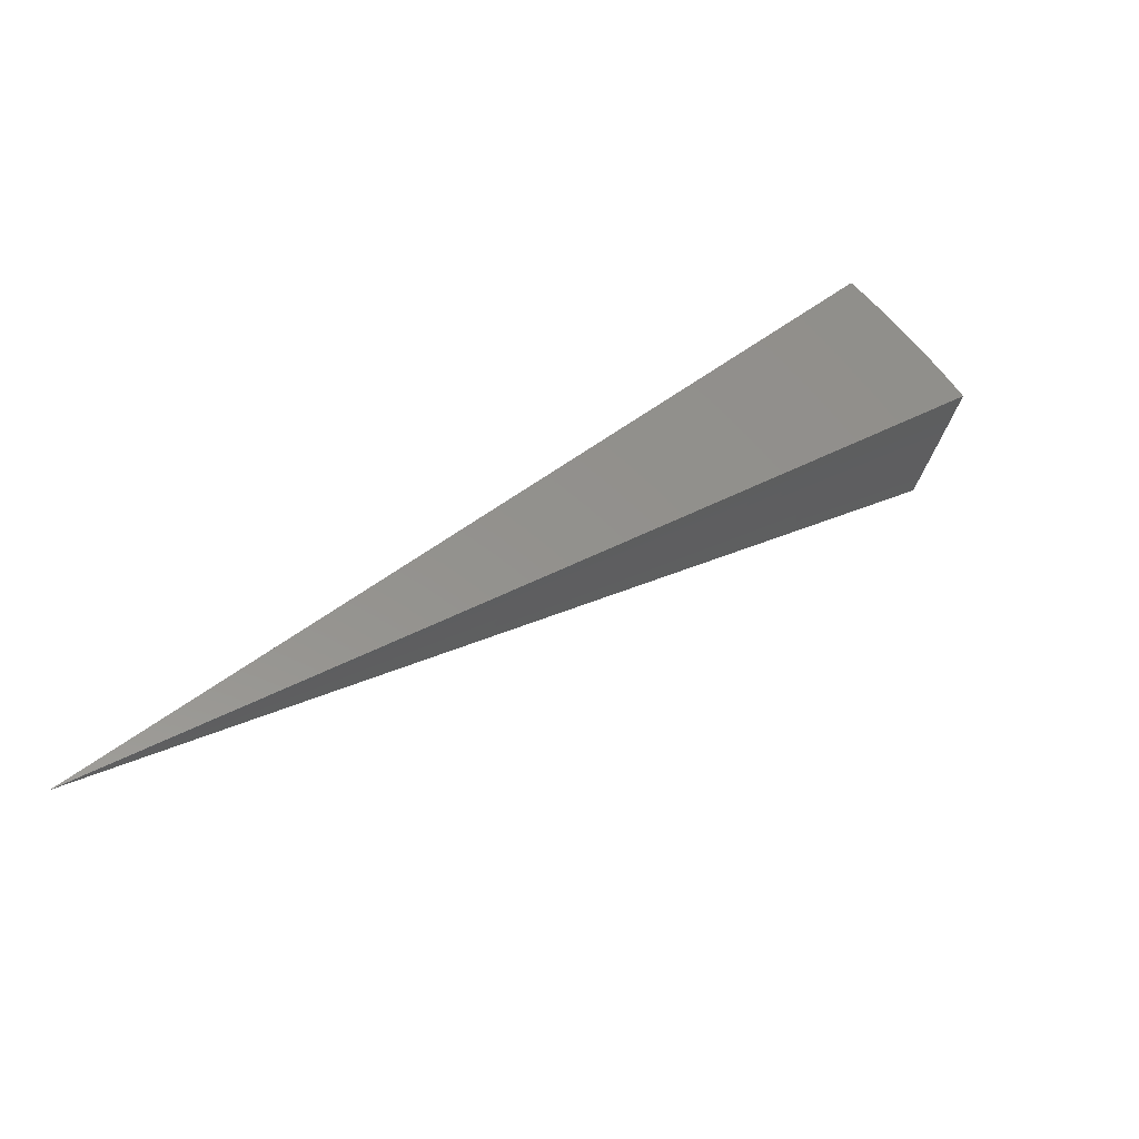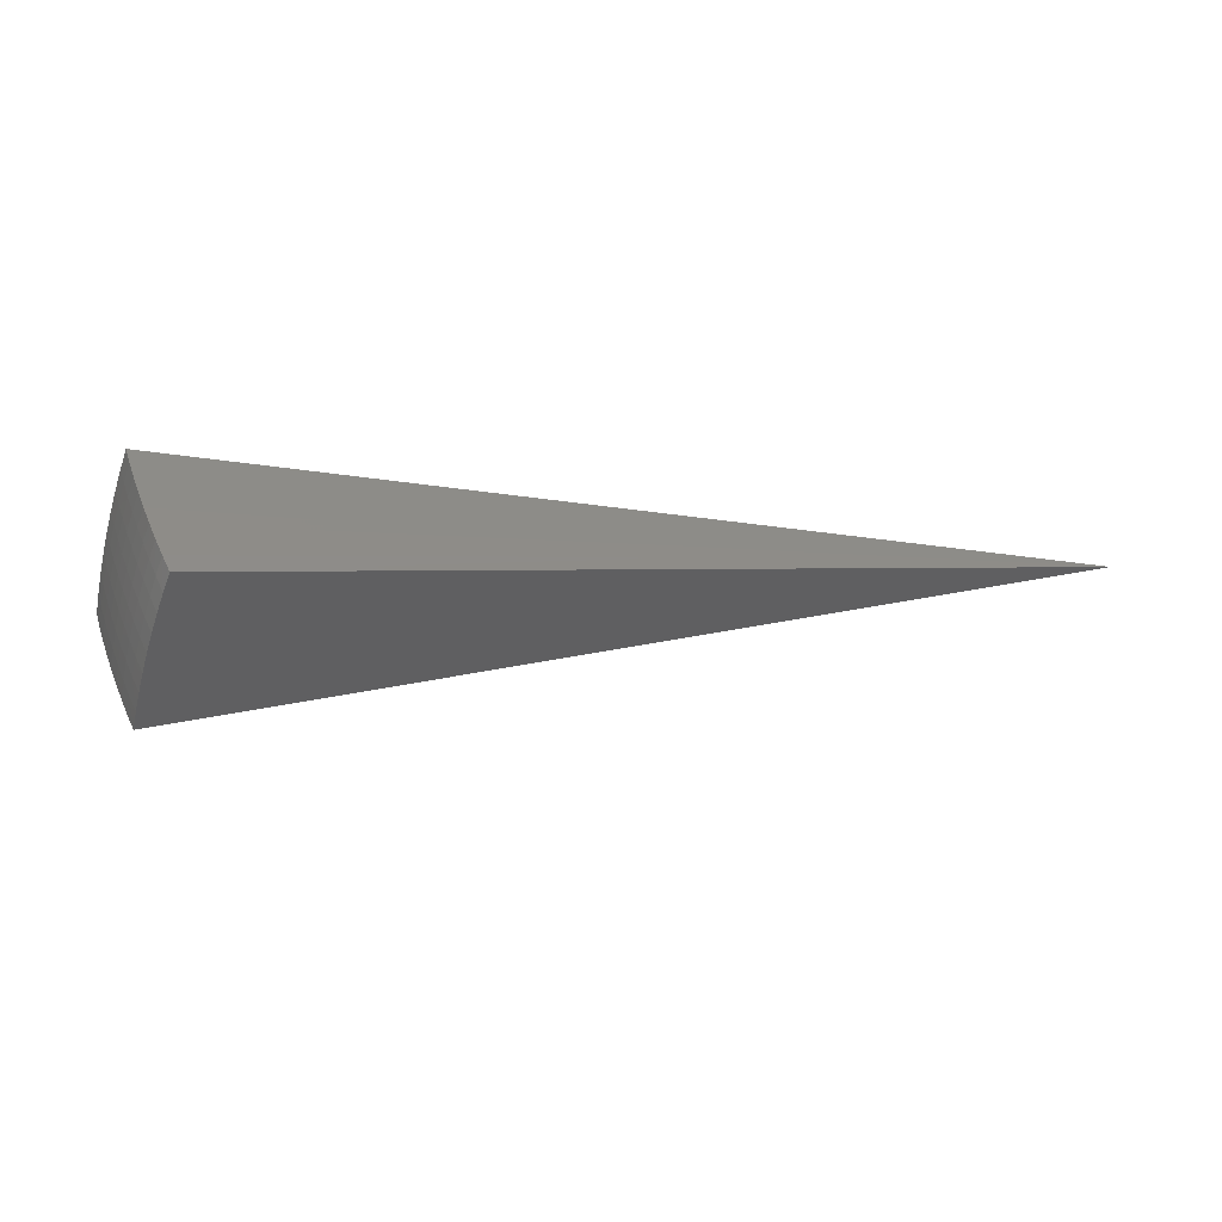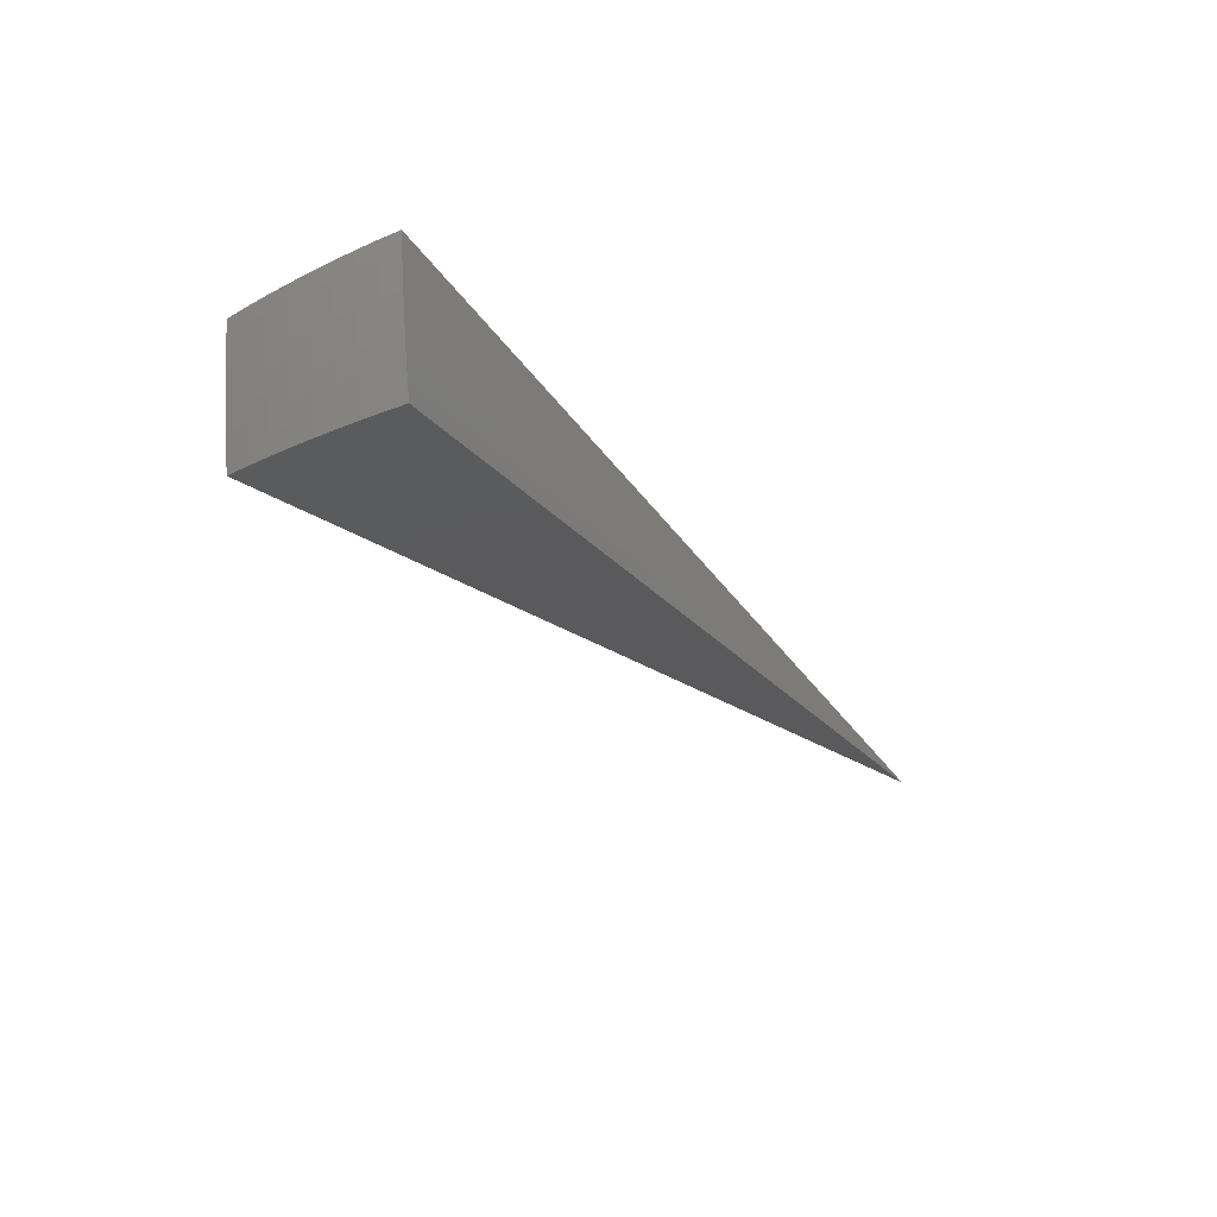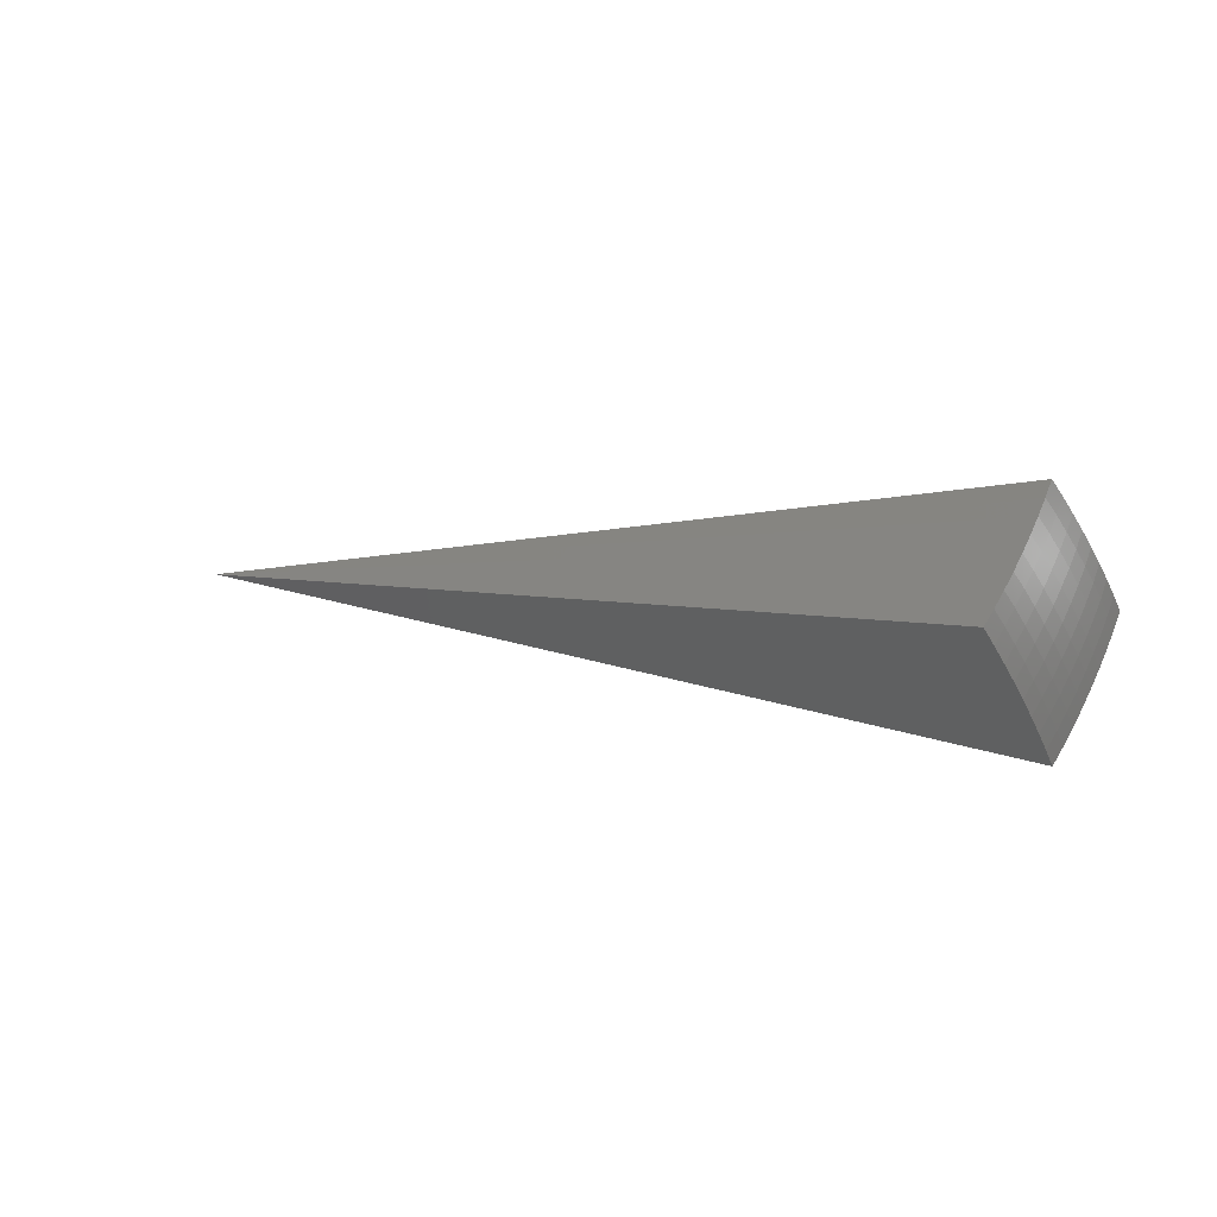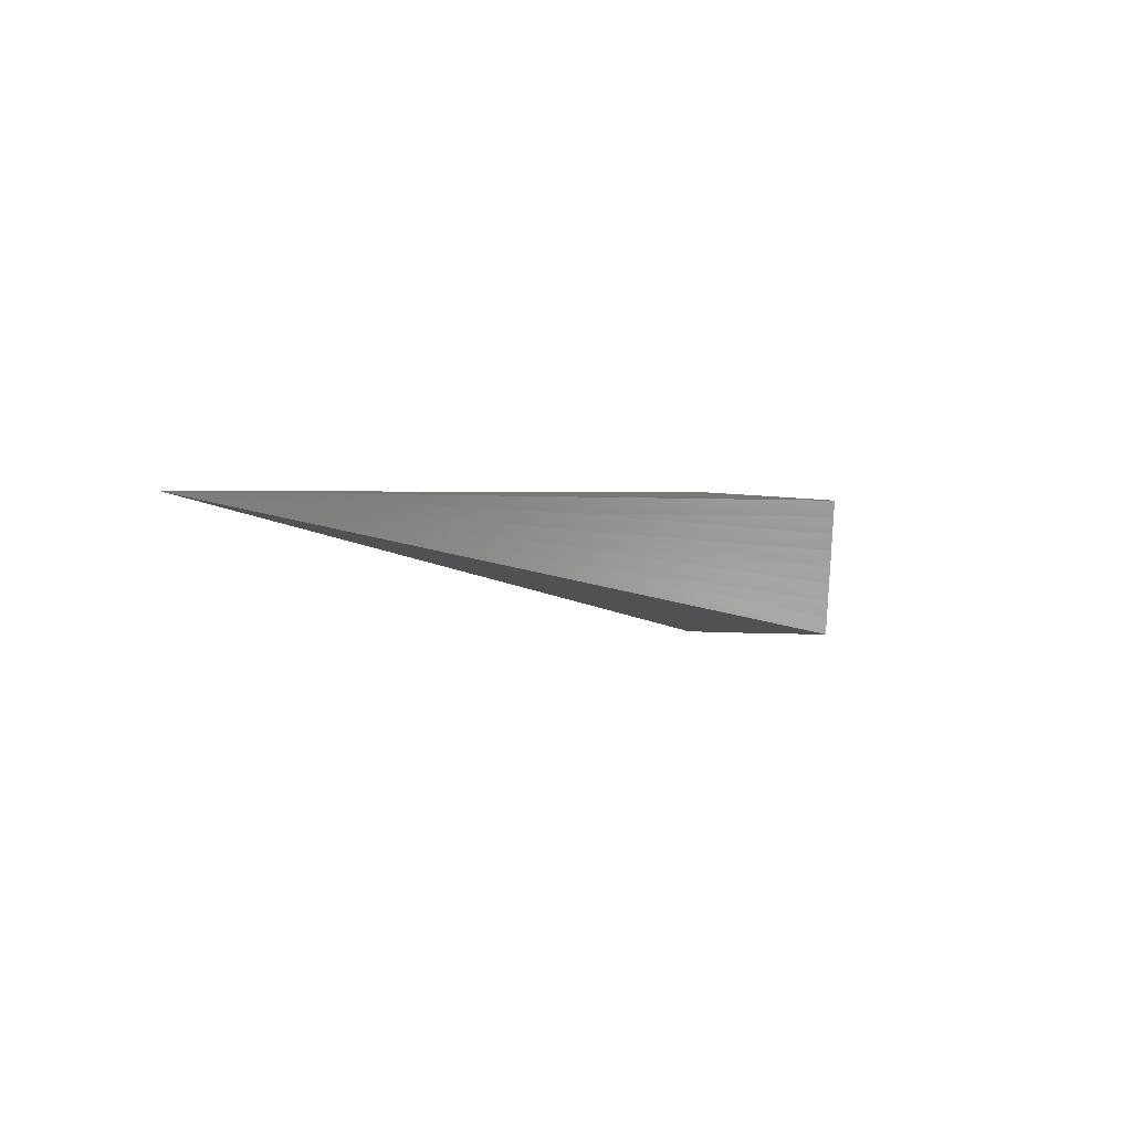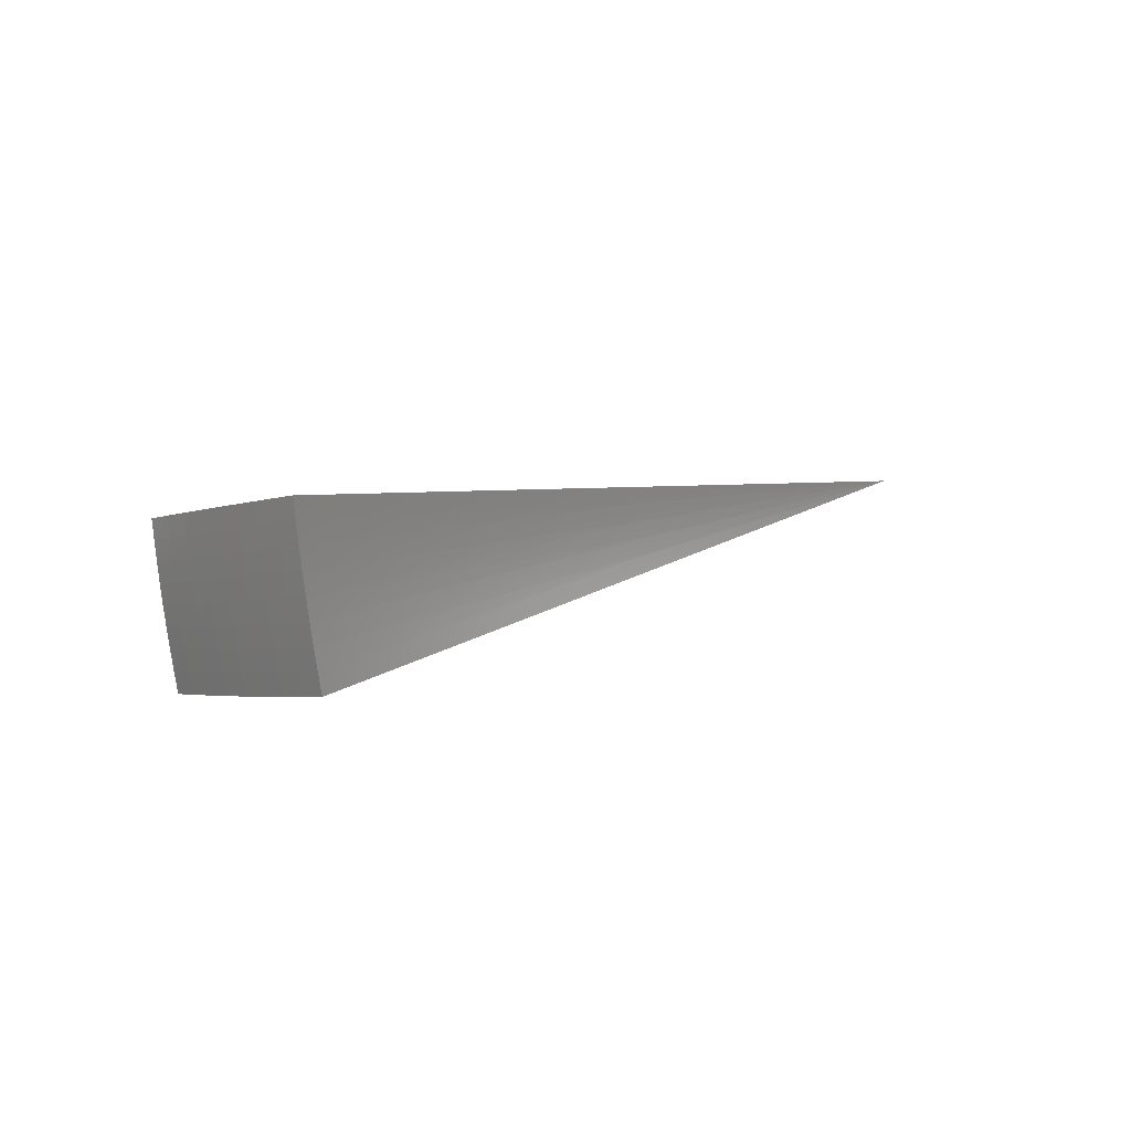
<metadata>
{"format":"stl","ext":"stl","renderer":"f3d","projection":"perspective","resolution":1024,"background":"white","views":[{"elev":73.8,"azim":119.5,"up":"+Y"},{"elev":-63.0,"azim":-37.5,"up":"+Y"},{"elev":-55.0,"azim":-80.7,"up":"+Y"},{"elev":-33.5,"azim":-175.1,"up":"+Y"},{"elev":23.2,"azim":98.4,"up":"+Y"},{"elev":-20.4,"azim":-72.8,"up":"+Y"}]}
</metadata>
<code>
# stl→obj: 90 verts, 176 faces
v -8.333 -4.811 -5.555
v 0 0 0
v -8.43 -4.867 -5.341
v -8.523 -4.921 -5.125
v -8.612 -4.972 -4.906
v -8.697 -5.021 -4.685
v -8.779 -5.068 -4.462
v -8.856 -5.113 -4.237
v -8.929 -5.155 -4.01
v -8.998 -5.195 -3.782
v -9.063 -3.299 -5.568
v -8.986 -3.494 -5.567
v -9.169 -3.337 -5.354
v -9.094 -3.533 -5.35
v -9.27 -3.374 -5.137
v -9.196 -3.572 -5.13
v -9.368 -3.41 -4.918
v -9.294 -3.61 -4.908
v -9.461 -3.444 -4.697
v -9.387 -3.646 -4.685
v -9.55 -3.476 -4.474
v -9.475 -3.681 -4.461
v -9.635 -3.507 -4.248
v -9.559 -3.713 -4.235
v -9.715 -3.536 -4.021
v -9.638 -3.744 -4.009
v -9.79 -3.563 -3.792
v -9.708 -3.775 -3.791
v -9.551 -3.949 -4.009
v -9.62 -3.984 -3.79
v -9.46 -4.154 -4.009
v -9.528 -4.192 -3.789
v -9.364 -4.357 -4.009
v -9.431 -4.397 -3.787
v -9.263 -4.559 -4.009
v -9.329 -4.6 -3.786
v -9.156 -4.76 -4.009
v -9.223 -4.801 -3.785
v -9.045 -4.959 -4.009
v -9.113 -4.999 -3.783
v -9.012 -3.727 -5.35
v -8.906 -3.688 -5.565
v -8.926 -3.92 -5.35
v -8.821 -3.881 -5.564
v -8.836 -4.111 -5.35
v -8.731 -4.071 -5.562
v -8.74 -4.302 -5.35
v -8.638 -4.259 -5.56
v -8.64 -4.491 -5.35
v -8.54 -4.445 -5.559
v -8.535 -4.679 -5.35
v -8.438 -4.629 -5.557
v -8.631 -4.731 -5.13
v -8.737 -4.542 -5.13
v -8.838 -4.35 -5.13
v -8.935 -4.158 -5.13
v -9.027 -3.964 -5.13
v -9.114 -3.769 -5.13
v -8.723 -4.782 -4.908
v -8.83 -4.59 -4.908
v -8.932 -4.397 -4.908
v -9.03 -4.202 -4.908
v -9.123 -4.006 -4.908
v -9.211 -3.809 -4.908
v -8.81 -4.829 -4.685
v -8.918 -4.636 -4.685
v -9.022 -4.441 -4.685
v -9.12 -4.244 -4.685
v -9.214 -4.046 -4.685
v -9.303 -3.847 -4.685
v -8.893 -4.875 -4.461
v -8.971 -4.918 -4.235
v -9.39 -3.883 -4.461
v -9.301 -4.084 -4.461
v -9.206 -4.284 -4.461
v -9.106 -4.482 -4.461
v -9.002 -4.679 -4.461
v -9.473 -3.917 -4.235
v -9.383 -4.12 -4.235
v -9.287 -4.322 -4.235
v -9.187 -4.522 -4.235
v -9.081 -4.721 -4.235
v -4.83 -1.951 -1.896
v -4.759 -2.119 -1.896
v -4.682 -2.284 -1.896
v -4.6 -2.446 -1.896
v -4.258 -2.264 -2.784
v -4.334 -2.114 -2.784
v -4.405 -1.961 -2.784
v -4.471 -1.806 -2.784
f 1 2 3
f 3 2 4
f 4 2 5
f 5 2 6
f 6 2 7
f 7 2 8
f 8 2 9
f 9 2 10
f 11 12 13
f 13 12 14
f 13 14 15
f 15 14 16
f 15 16 17
f 17 16 18
f 17 18 19
f 19 18 20
f 19 20 21
f 21 20 22
f 21 22 23
f 23 22 24
f 23 24 25
f 25 24 26
f 25 26 27
f 27 26 28
f 28 26 29
f 28 29 30
f 30 29 31
f 30 31 32
f 32 31 33
f 32 33 34
f 34 33 35
f 34 35 36
f 36 35 37
f 36 37 38
f 38 37 39
f 38 39 40
f 40 39 9
f 40 9 10
f 14 12 41
f 41 12 42
f 41 42 43
f 43 42 44
f 43 44 45
f 45 44 46
f 45 46 47
f 47 46 48
f 47 48 49
f 49 48 50
f 49 50 51
f 51 50 52
f 51 52 1
f 1 3 51
f 51 3 53
f 51 53 49
f 49 53 54
f 49 54 47
f 47 54 55
f 47 55 45
f 45 55 56
f 45 56 43
f 43 56 57
f 43 57 41
f 41 57 58
f 41 58 14
f 14 58 16
f 3 4 53
f 53 4 59
f 53 59 54
f 54 59 60
f 54 60 55
f 55 60 61
f 55 61 56
f 56 61 62
f 56 62 57
f 57 62 63
f 57 63 58
f 58 63 64
f 58 64 16
f 16 64 18
f 4 5 59
f 59 5 65
f 59 65 60
f 60 65 66
f 60 66 61
f 61 66 67
f 61 67 62
f 62 67 68
f 62 68 63
f 63 68 69
f 63 69 64
f 64 69 70
f 64 70 18
f 18 70 20
f 5 6 65
f 65 6 7
f 65 7 71
f 71 7 8
f 71 8 72
f 72 8 9
f 72 9 39
f 22 20 73
f 73 20 70
f 73 70 74
f 74 70 69
f 74 69 75
f 75 69 68
f 75 68 76
f 76 68 67
f 76 67 77
f 77 67 66
f 77 66 71
f 71 66 65
f 29 26 24
f 24 22 78
f 78 22 73
f 78 73 79
f 79 73 74
f 79 74 80
f 80 74 75
f 80 75 81
f 81 75 76
f 81 76 82
f 82 76 77
f 82 77 72
f 72 77 71
f 31 29 78
f 78 29 24
f 31 78 79
f 33 31 79
f 33 79 80
f 35 33 80
f 35 80 81
f 37 35 81
f 37 81 82
f 39 37 82
f 39 82 72
f 11 13 2
f 2 13 15
f 2 15 17
f 17 19 2
f 2 19 21
f 2 21 23
f 23 25 2
f 2 25 27
f 2 27 83
f 83 27 28
f 83 28 30
f 83 30 84
f 84 30 32
f 84 32 34
f 84 34 85
f 85 34 36
f 85 36 38
f 85 38 86
f 86 38 40
f 86 40 10
f 10 2 86
f 86 2 85
f 85 2 84
f 84 2 83
f 2 1 87
f 87 1 52
f 87 52 50
f 87 50 88
f 88 50 48
f 88 48 46
f 88 46 89
f 89 46 44
f 89 44 42
f 89 42 90
f 90 42 12
f 90 12 11
f 11 2 90
f 90 2 89
f 89 2 88
f 88 2 87

</code>
